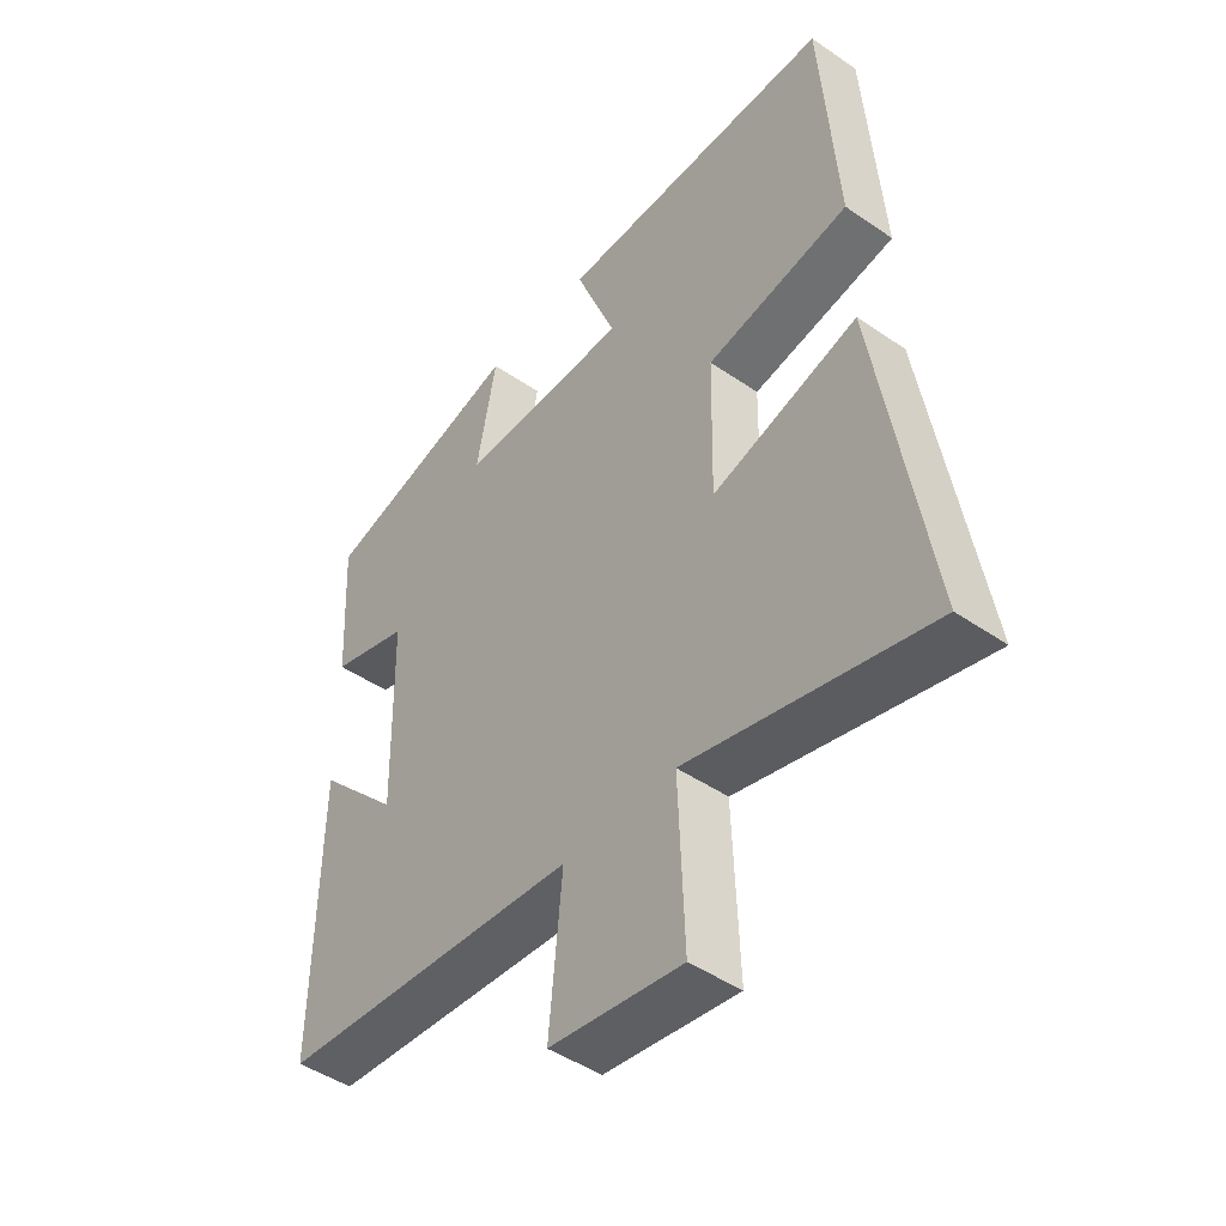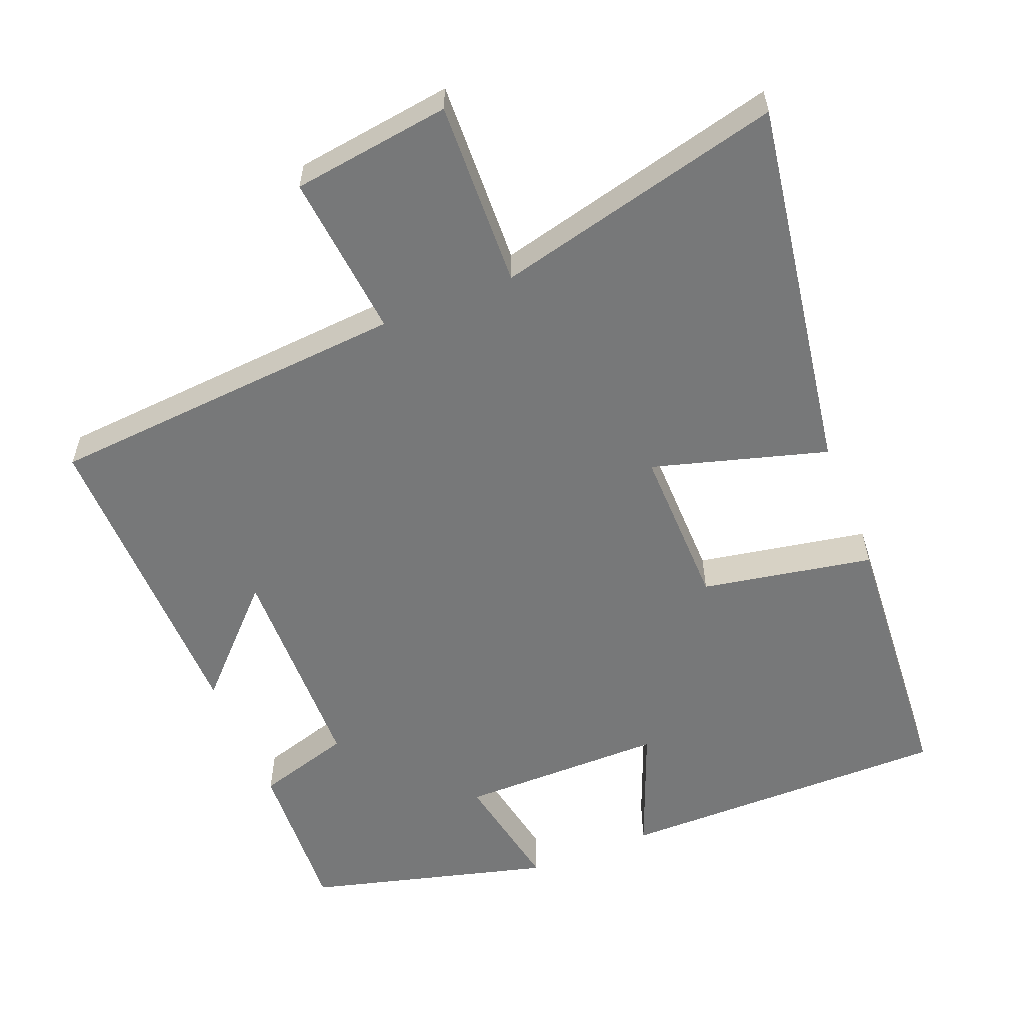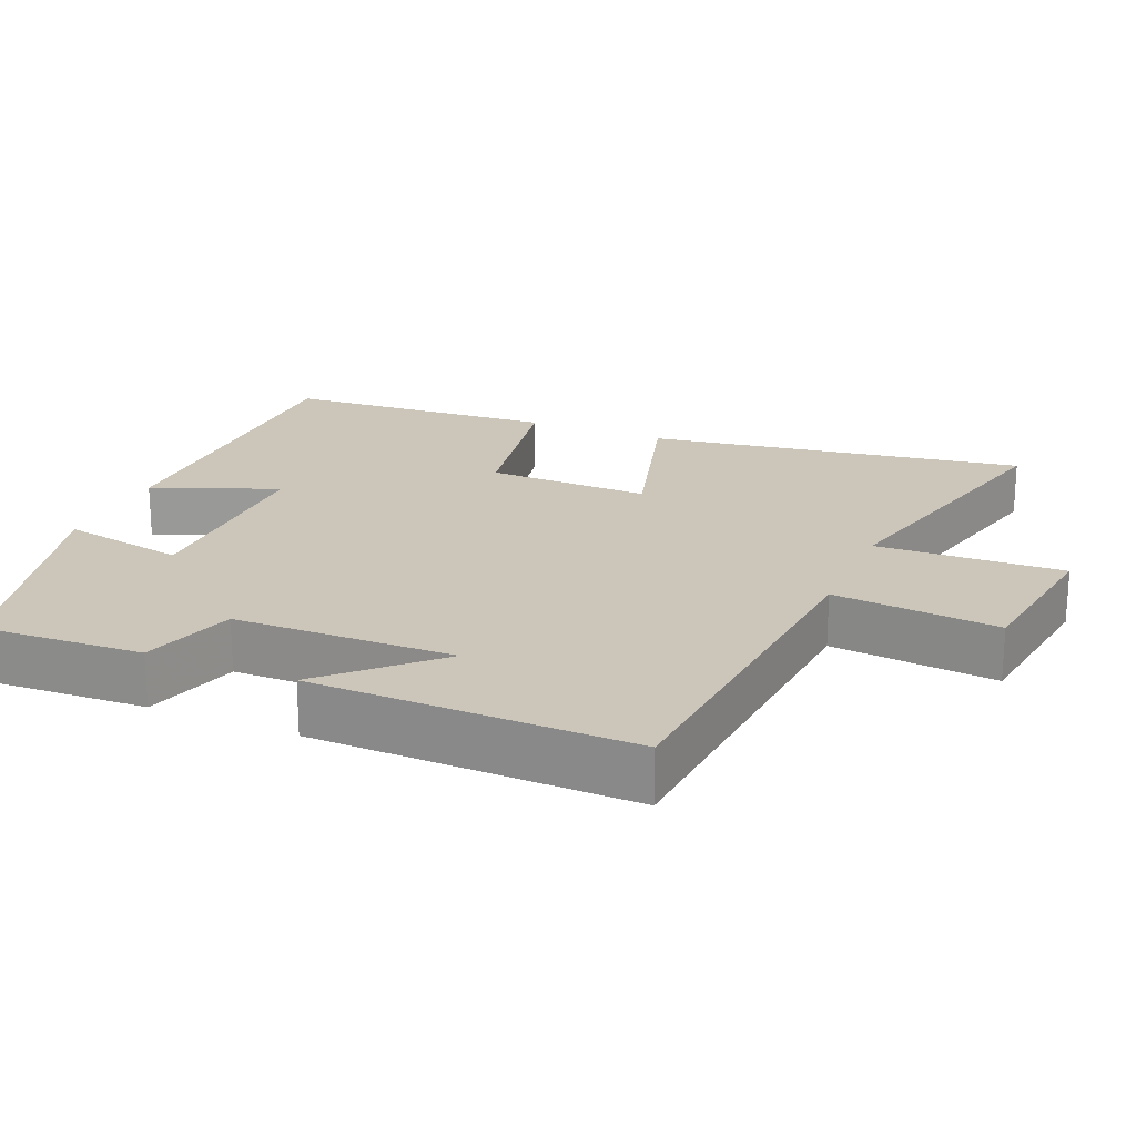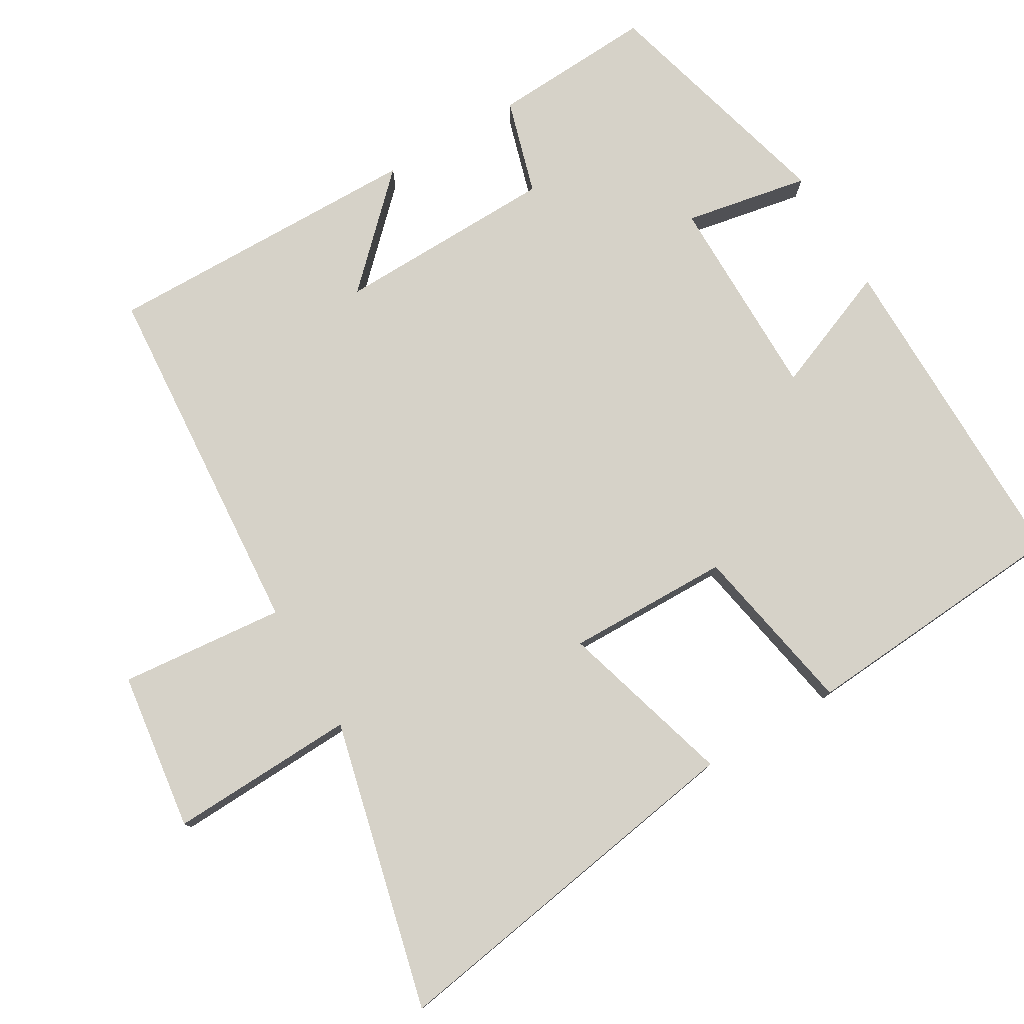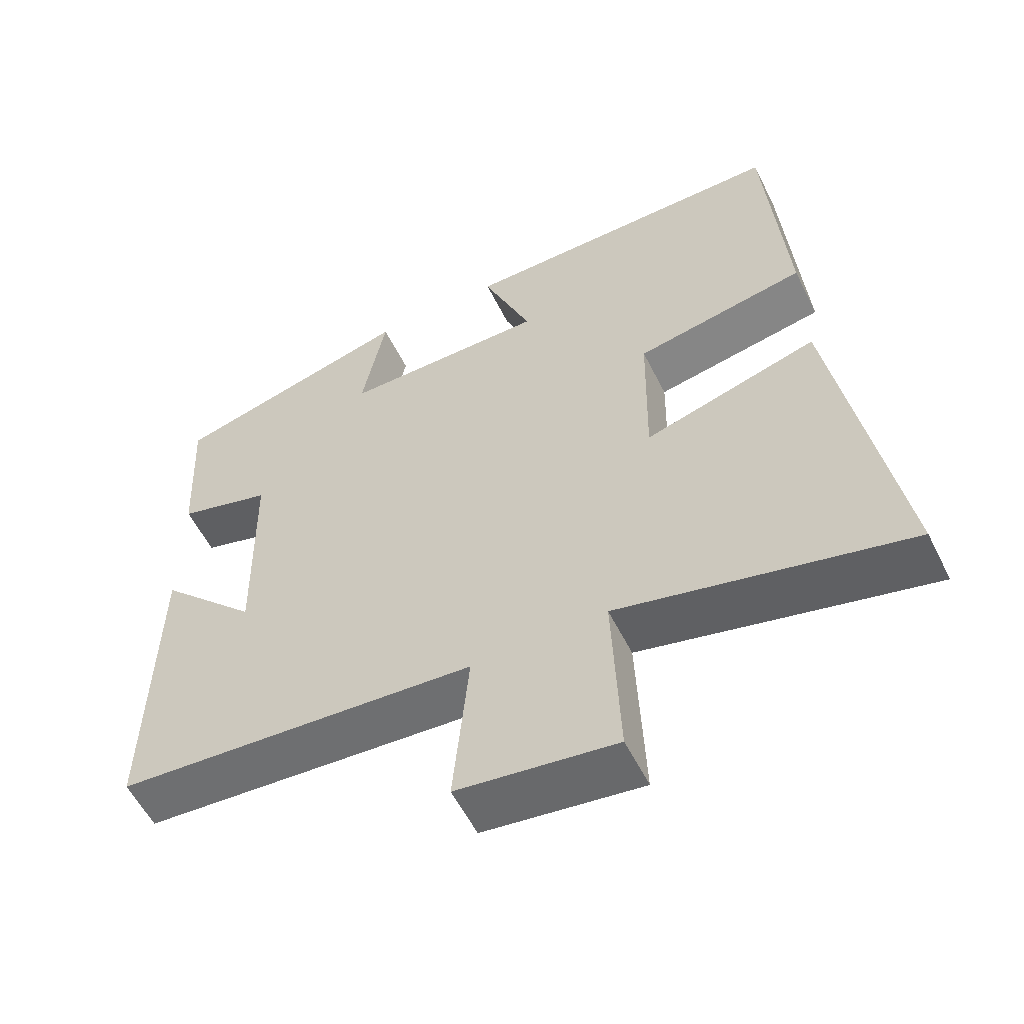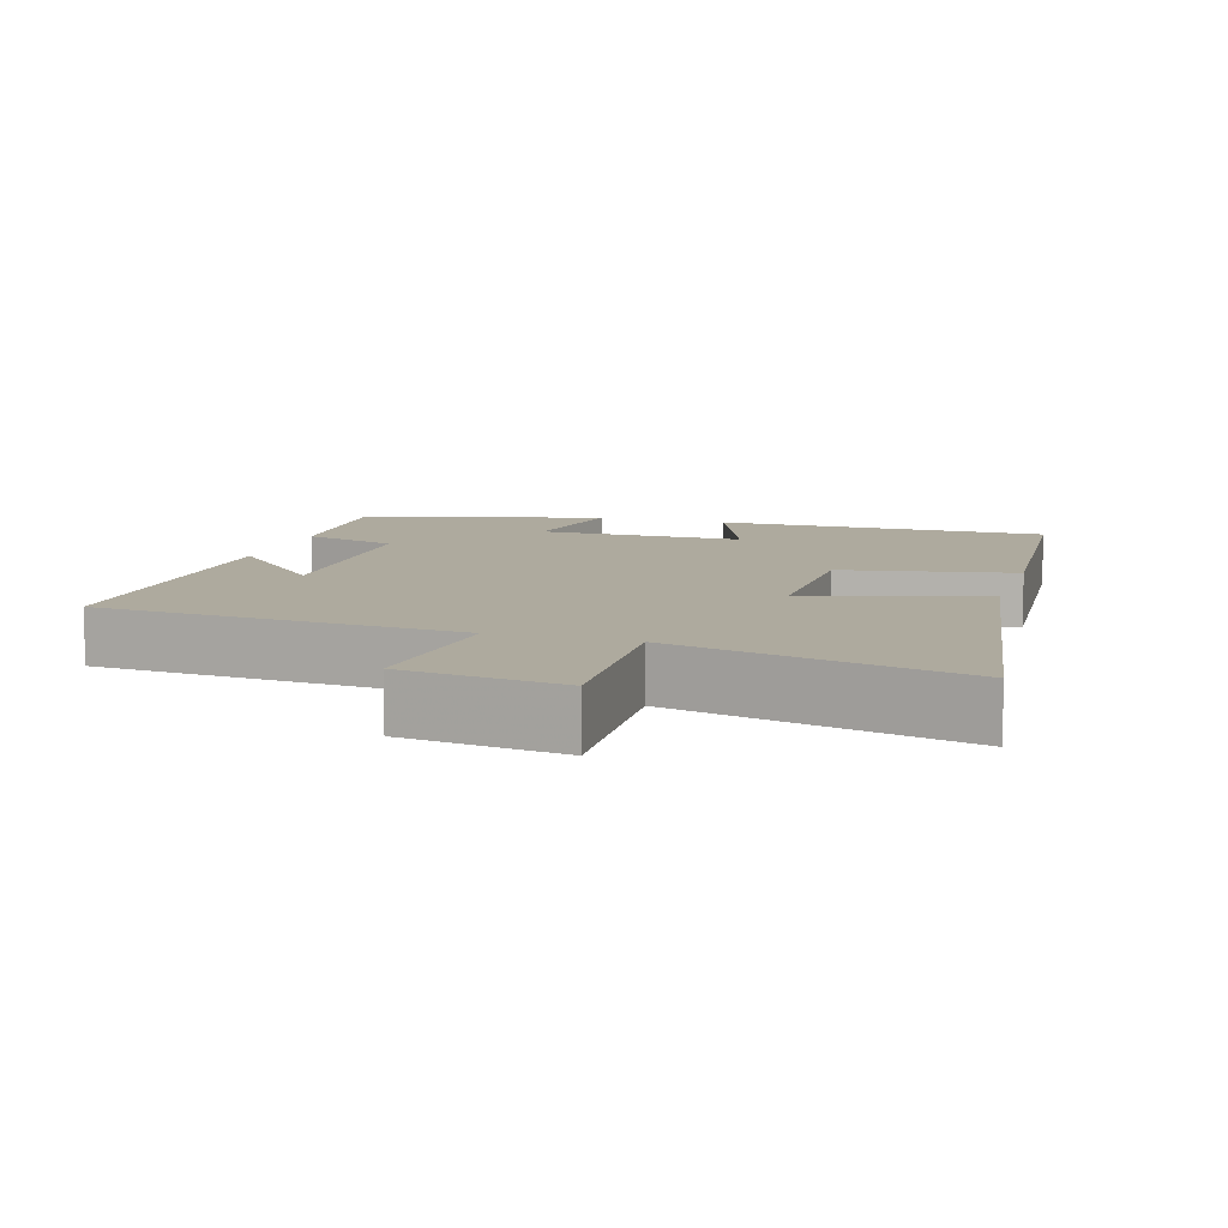
<metadata>
{"format":"obj","ext":"obj","renderer":"f3d","projection":"perspective","resolution":1024,"background":"white","views":[{"elev":-46.2,"azim":-128.2,"up":"+Z"},{"elev":-57.3,"azim":-158.1,"up":"+Y"},{"elev":21.0,"azim":113.1,"up":"+Y"},{"elev":78.1,"azim":-120.6,"up":"+Y"},{"elev":-57.0,"azim":-153.6,"up":"+Z"},{"elev":9.3,"azim":-163.1,"up":"+Y"}]}
</metadata>
<code>
v 0.507 0.07 -0.462
v 0.004 0.07 -0.5
v 0.026 0.07 -0.729
v -0.194 0.07 -0.759
v -0.184 0.07 -0.5
v -0.584 0.07 -0.598
v -0.5 0.07 -0.076
v -0.258 0.07 -0.146
v -0.262 0.07 0.08
v -0.5 0.07 0.124
v -0.473 0.07 0.502
v -0.01 0.07 0.5
v -0.079 0.07 0.327
v 0.207 0.07 0.327
v 0.174 0.07 0.5
v 0.512 0.07 0.41
v 0.5 0.07 0.185
v 0.368 0.07 0.146
v 0.362 0.07 -0.16
v 0.5 0.07 -0.019
v 0.507 0 -0.462
v 0.004 0 -0.5
v 0.026 0 -0.729
v -0.194 0 -0.759
v -0.184 0 -0.5
v -0.584 0 -0.598
v -0.5 0 -0.076
v -0.258 0 -0.146
v -0.262 0 0.08
v -0.5 0 0.124
v -0.473 0 0.502
v -0.01 0 0.5
v -0.079 0 0.327
v 0.207 0 0.327
v 0.174 0 0.5
v 0.512 0 0.41
v 0.5 0 0.185
v 0.368 0 0.146
v 0.362 0 -0.16
v 0.5 0 -0.019
f 19 20 1
f 16 17 18
f 15 16 18
f 14 15 18
f 13 14 18 19
f 11 12 13
f 10 11 13
f 9 10 13
f 19 1 2
f 13 19 2
f 9 13 2
f 8 9 2
f 5 6 7 8
f 2 3 4 5
f 2 5 8
f 21 40 39
f 38 37 36
f 38 36 35
f 38 35 34
f 39 38 34 33
f 33 32 31
f 33 31 30
f 33 30 29
f 22 21 39
f 22 39 33
f 22 33 29
f 22 29 28
f 28 27 26 25
f 25 24 23 22
f 28 25 22
f 1 21 22 2
f 2 22 23 3
f 3 23 24 4
f 4 24 25 5
f 5 25 26 6
f 6 26 27 7
f 7 27 28 8
f 8 28 29 9
f 9 29 30 10
f 10 30 31 11
f 11 31 32 12
f 12 32 33 13
f 13 33 34 14
f 14 34 35 15
f 15 35 36 16
f 16 36 37 17
f 17 37 38 18
f 18 38 39 19
f 19 39 40 20
f 20 40 21 1

</code>
